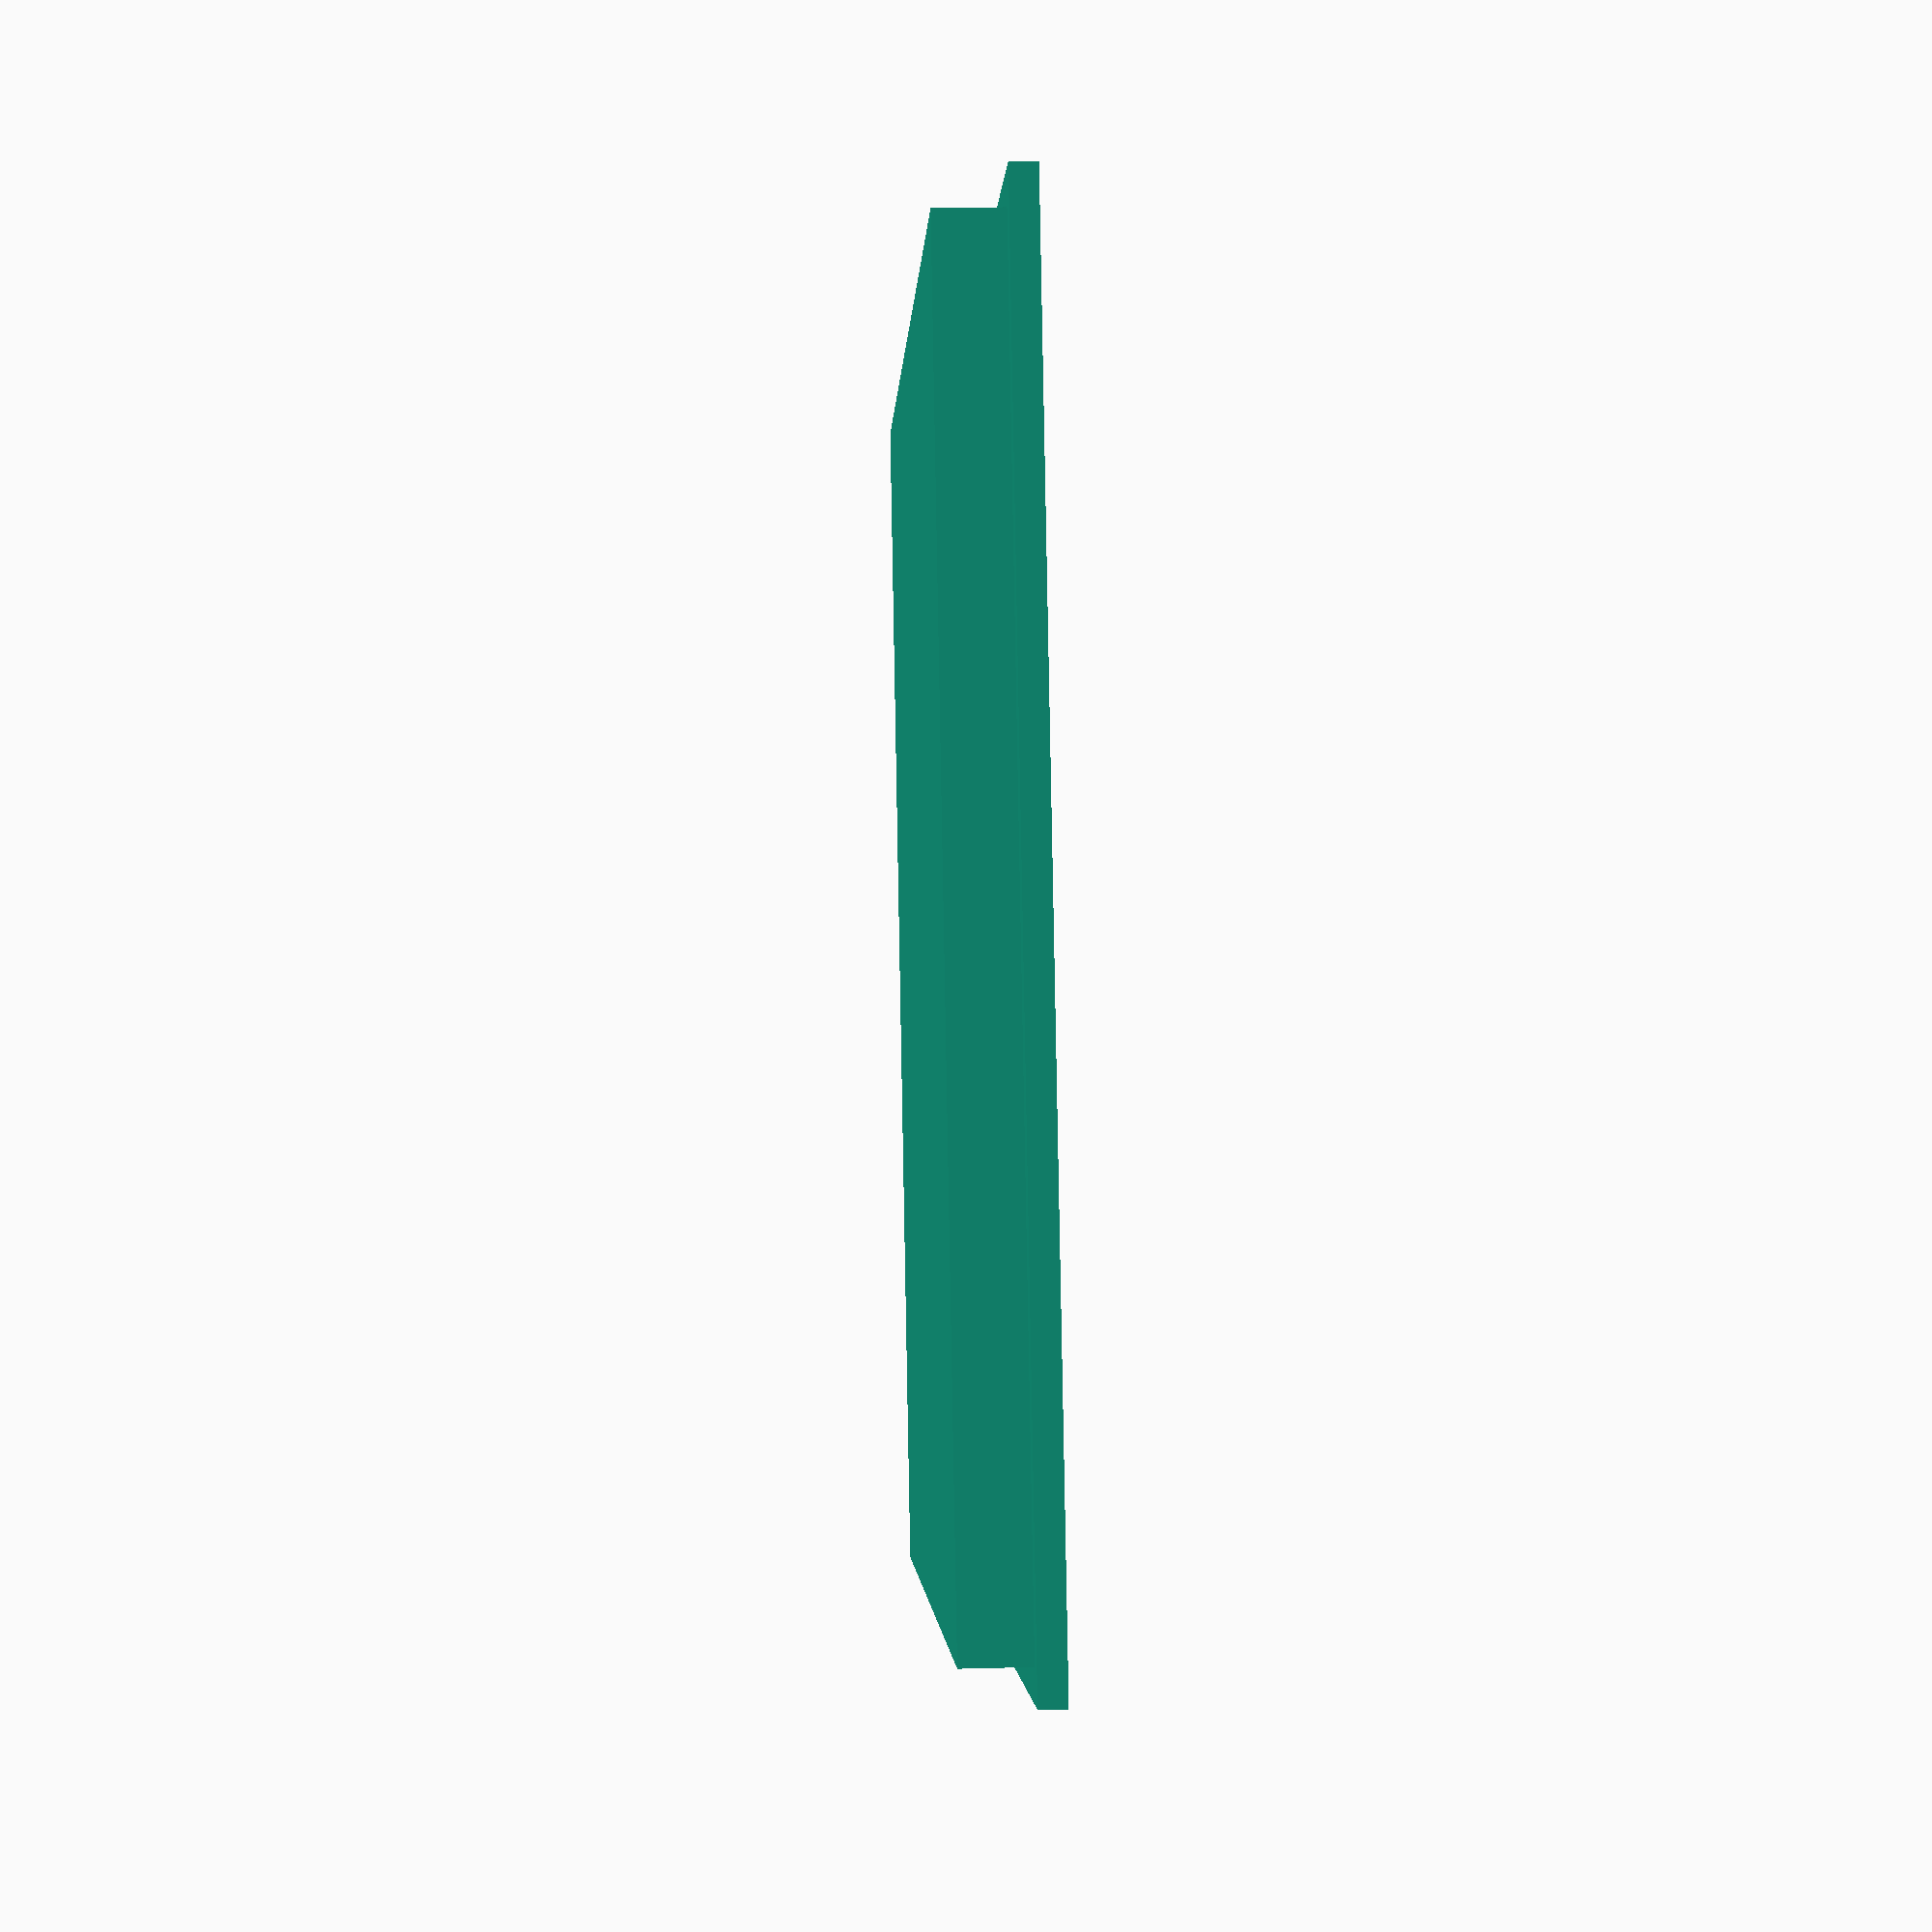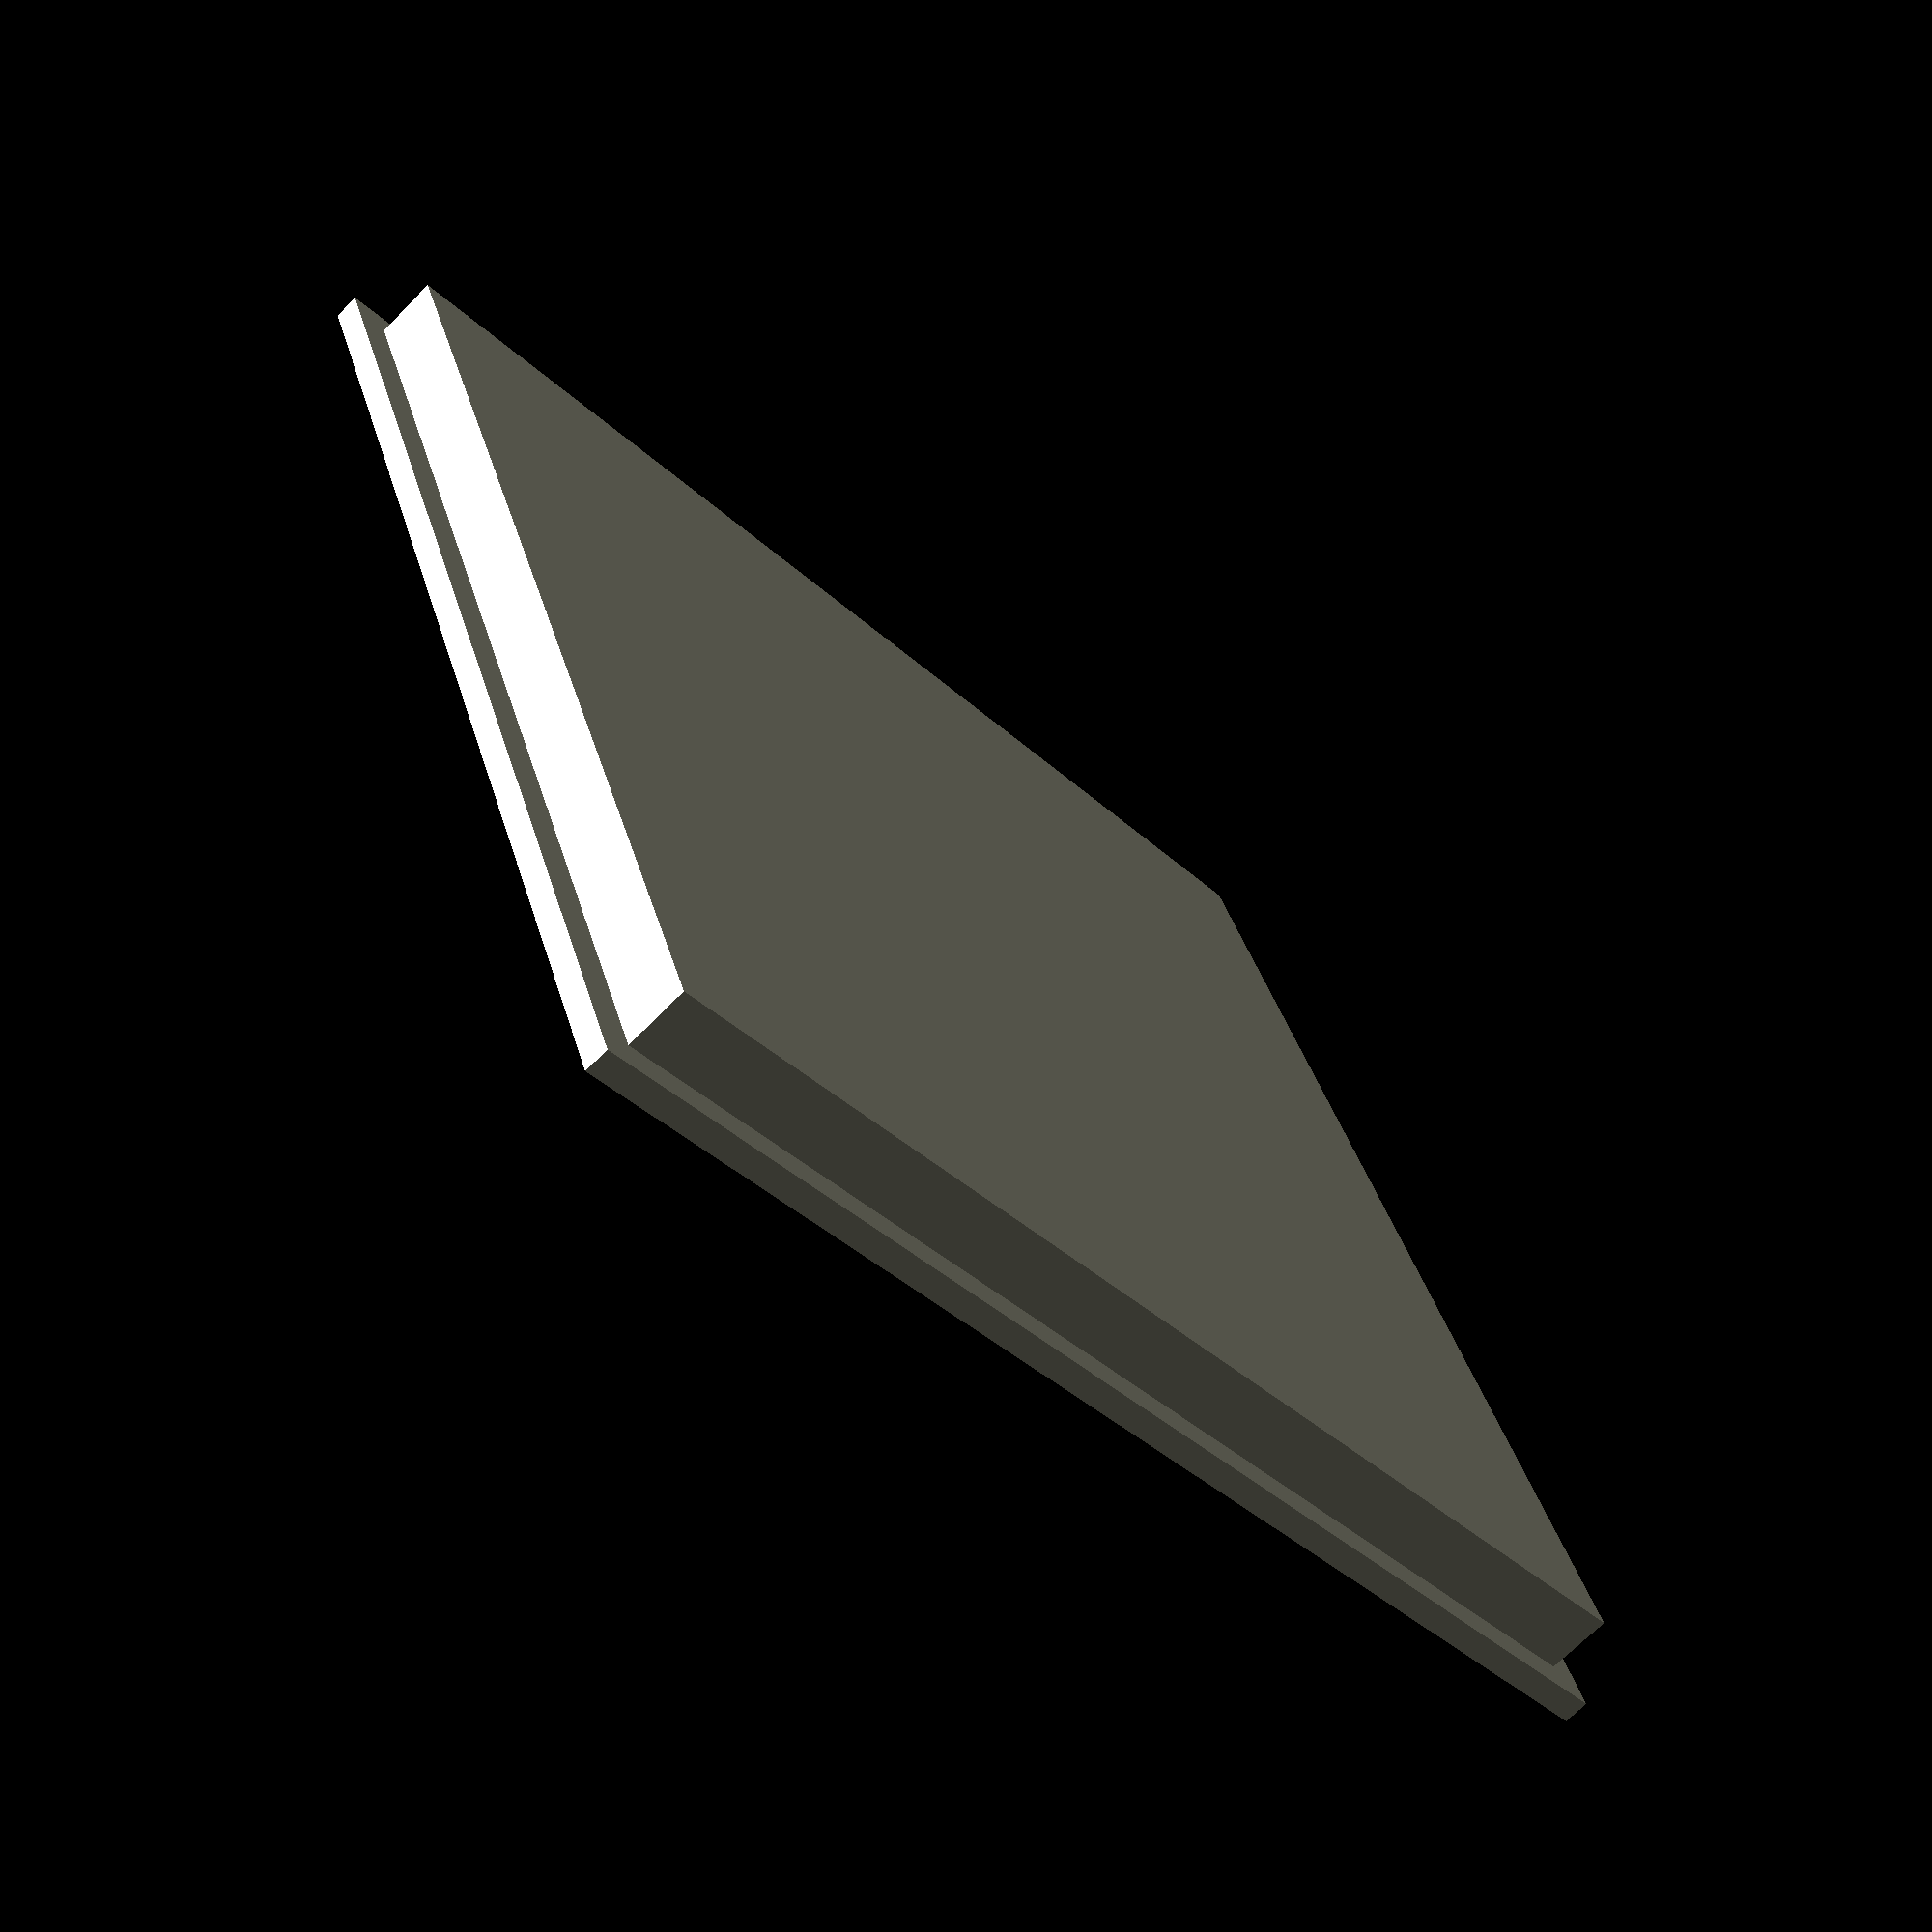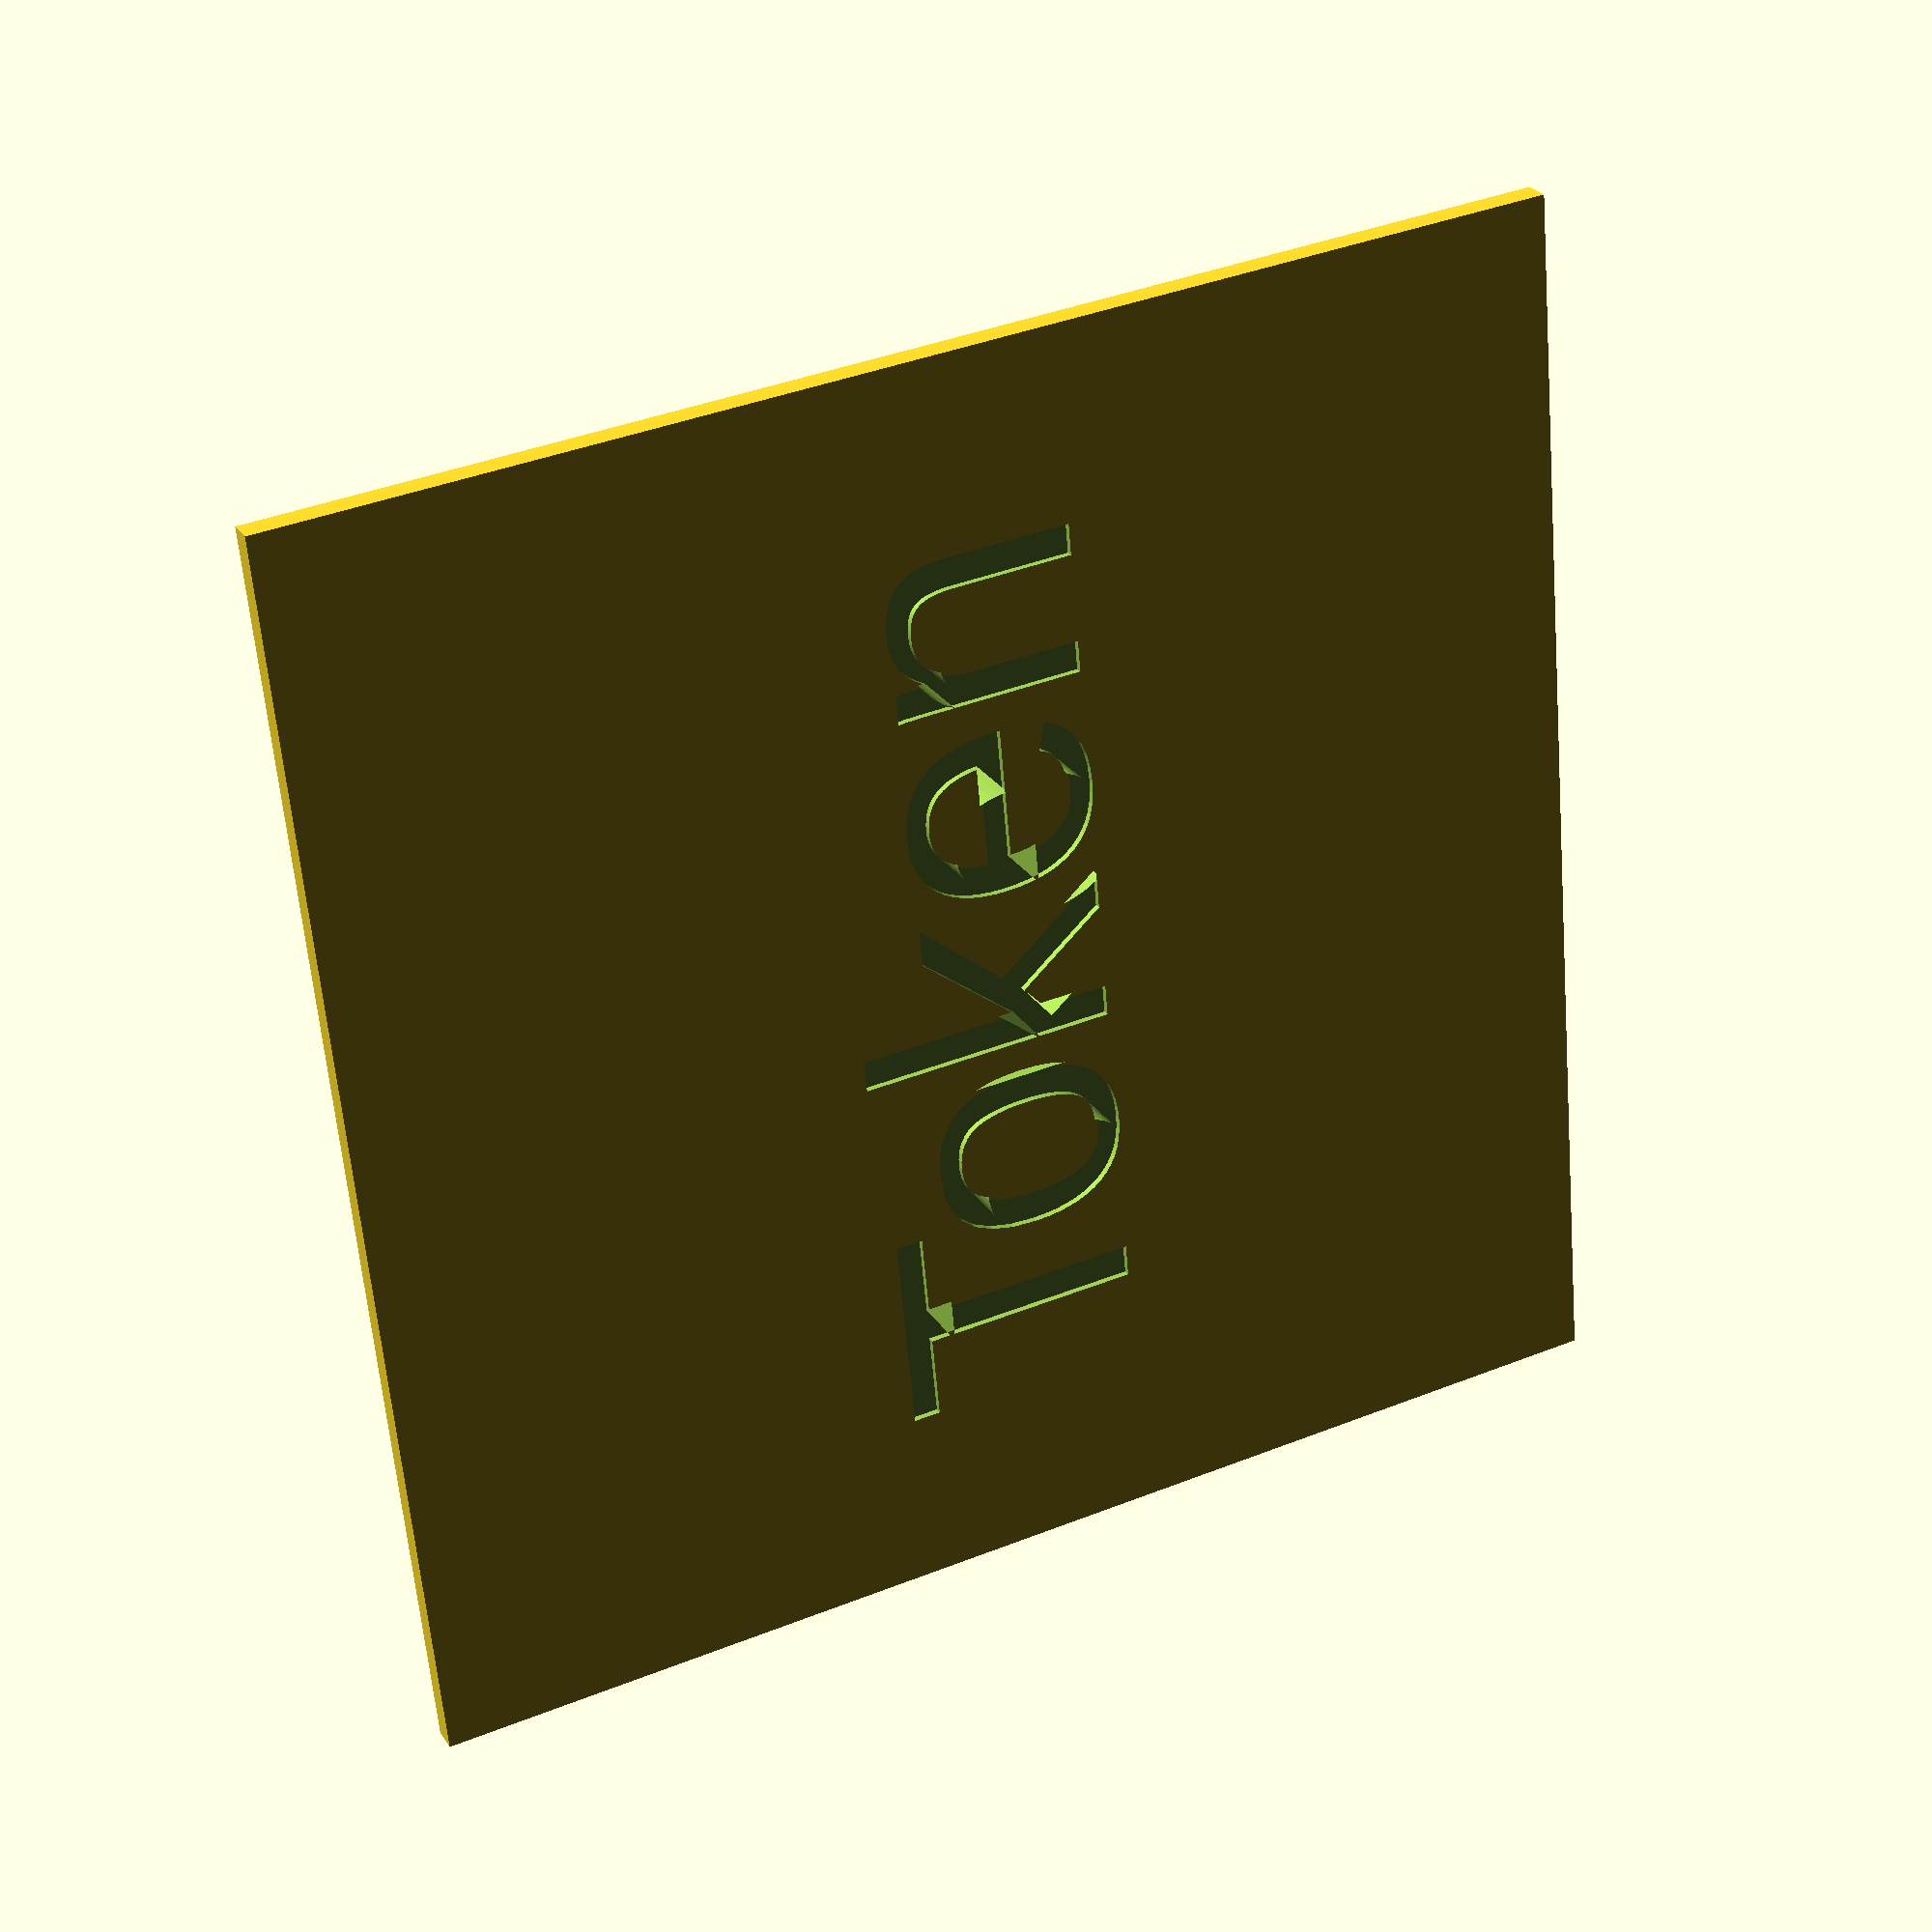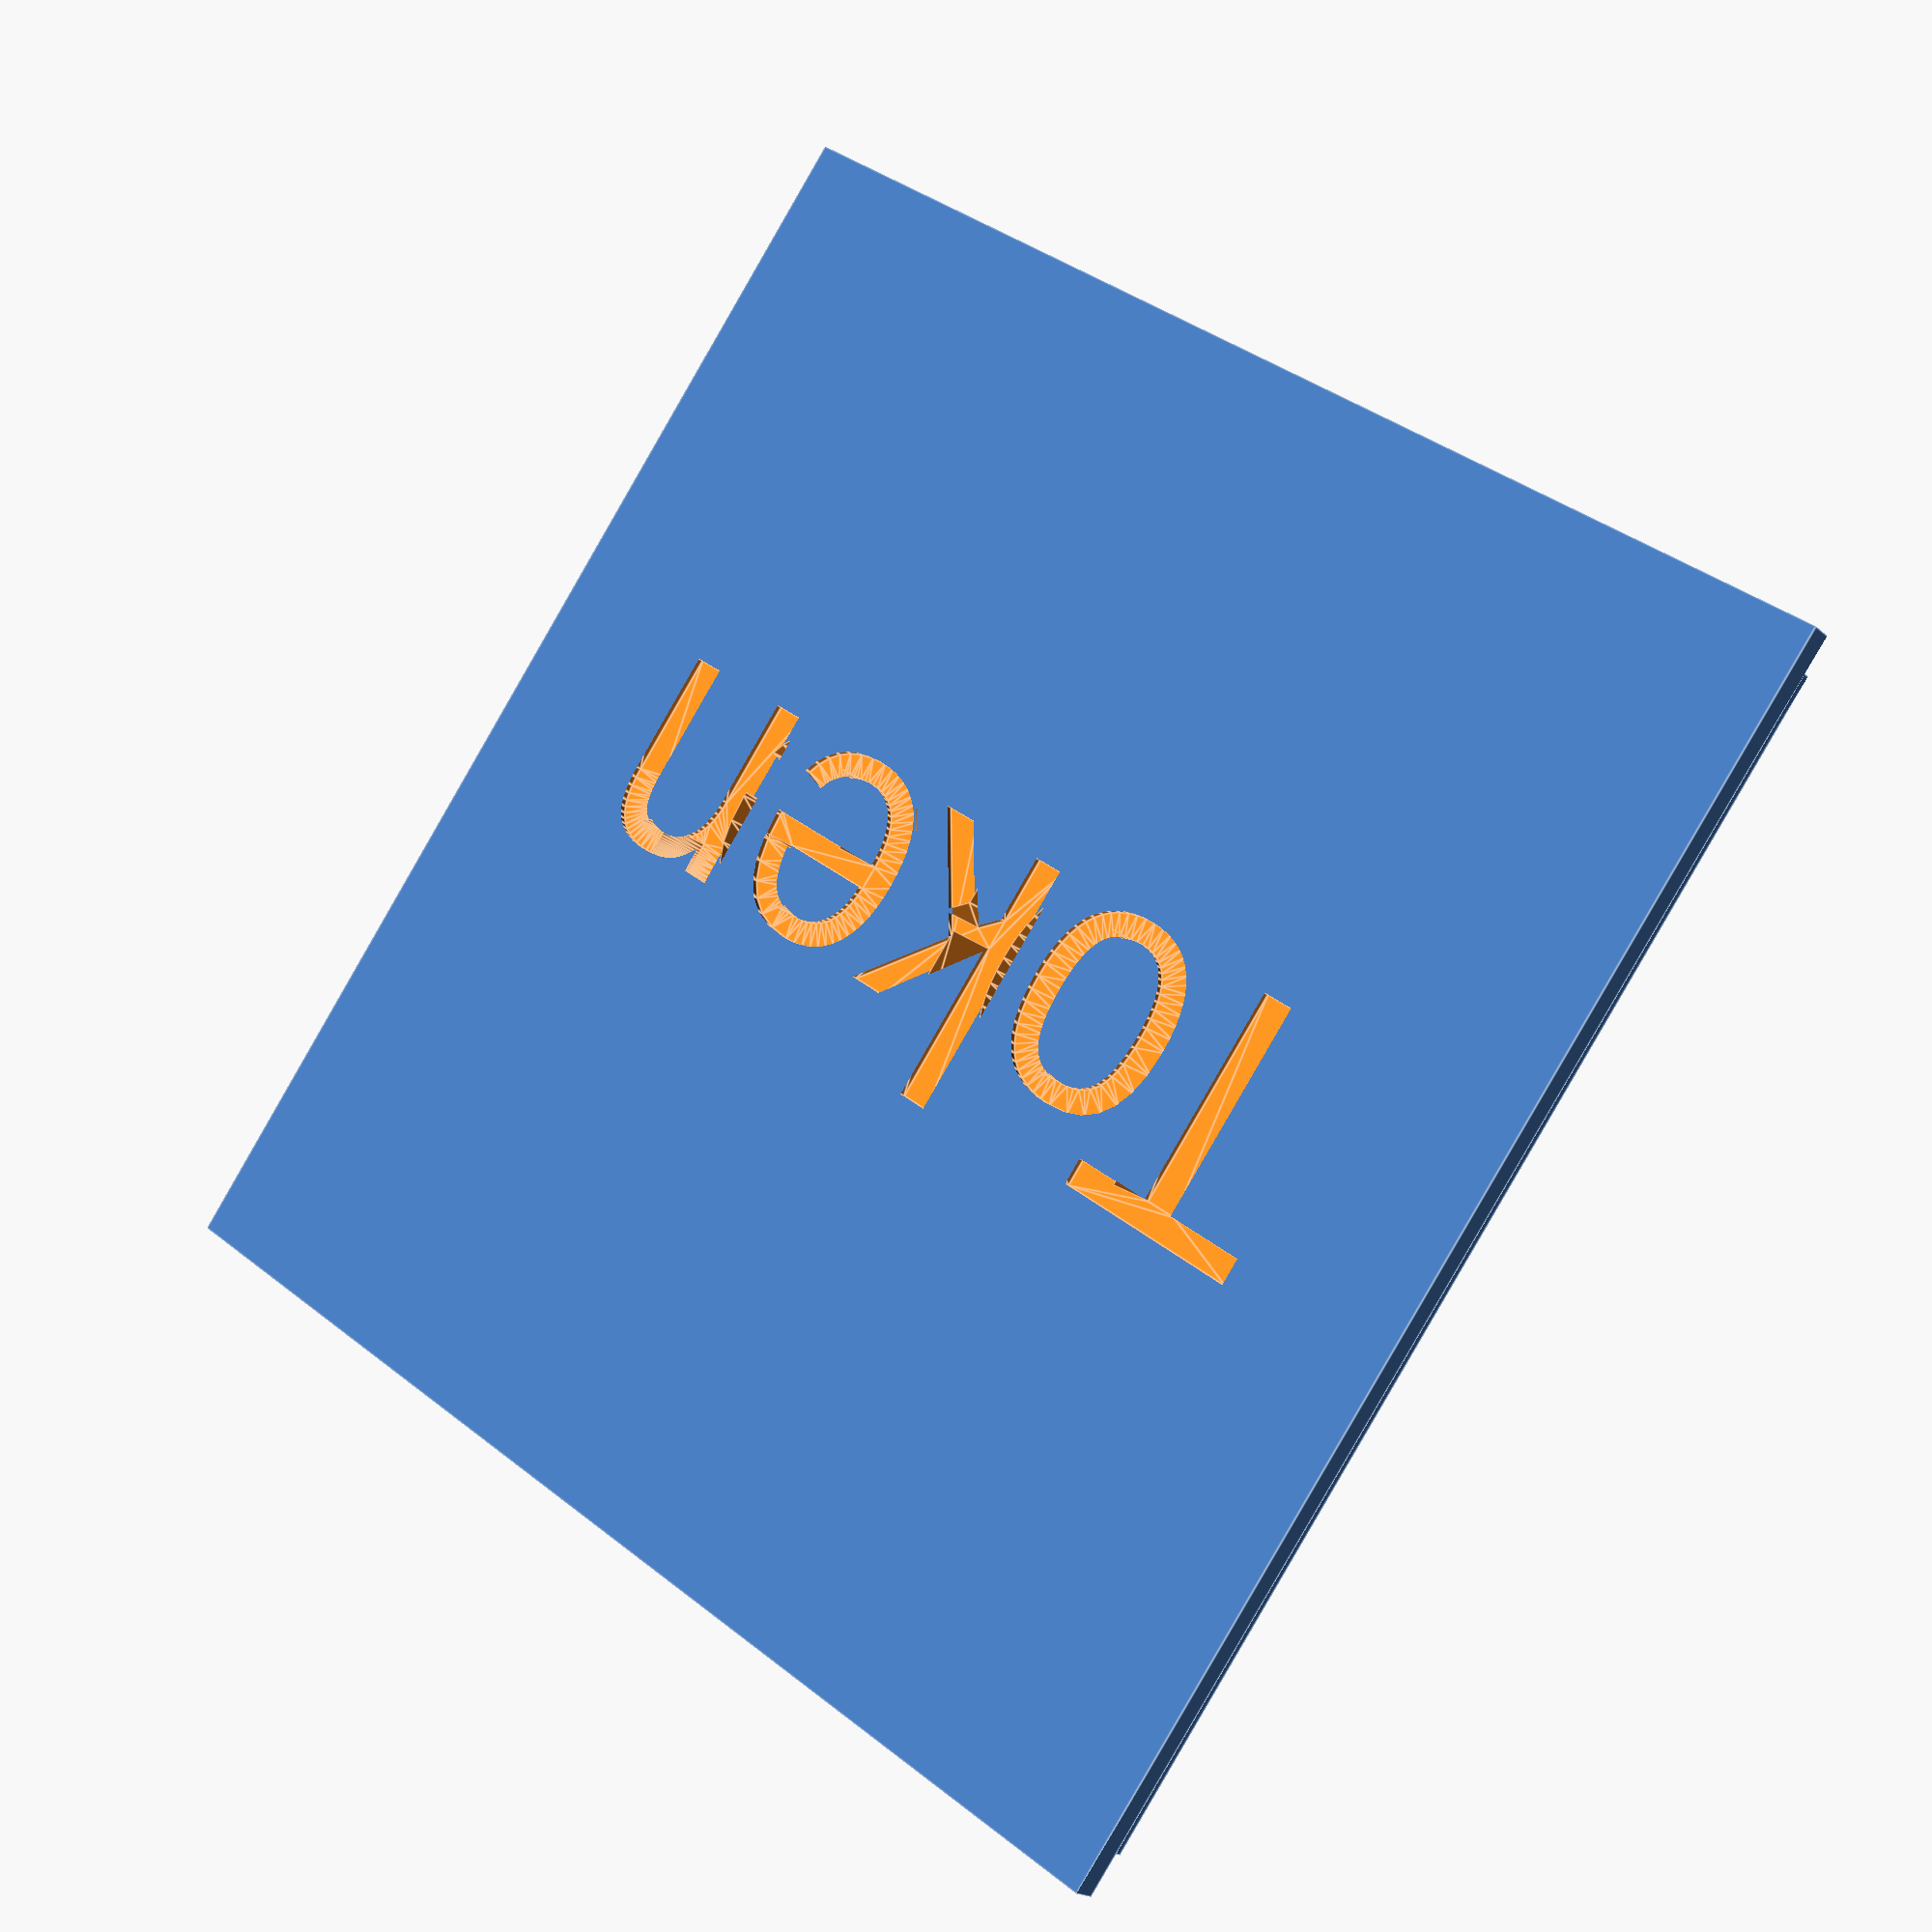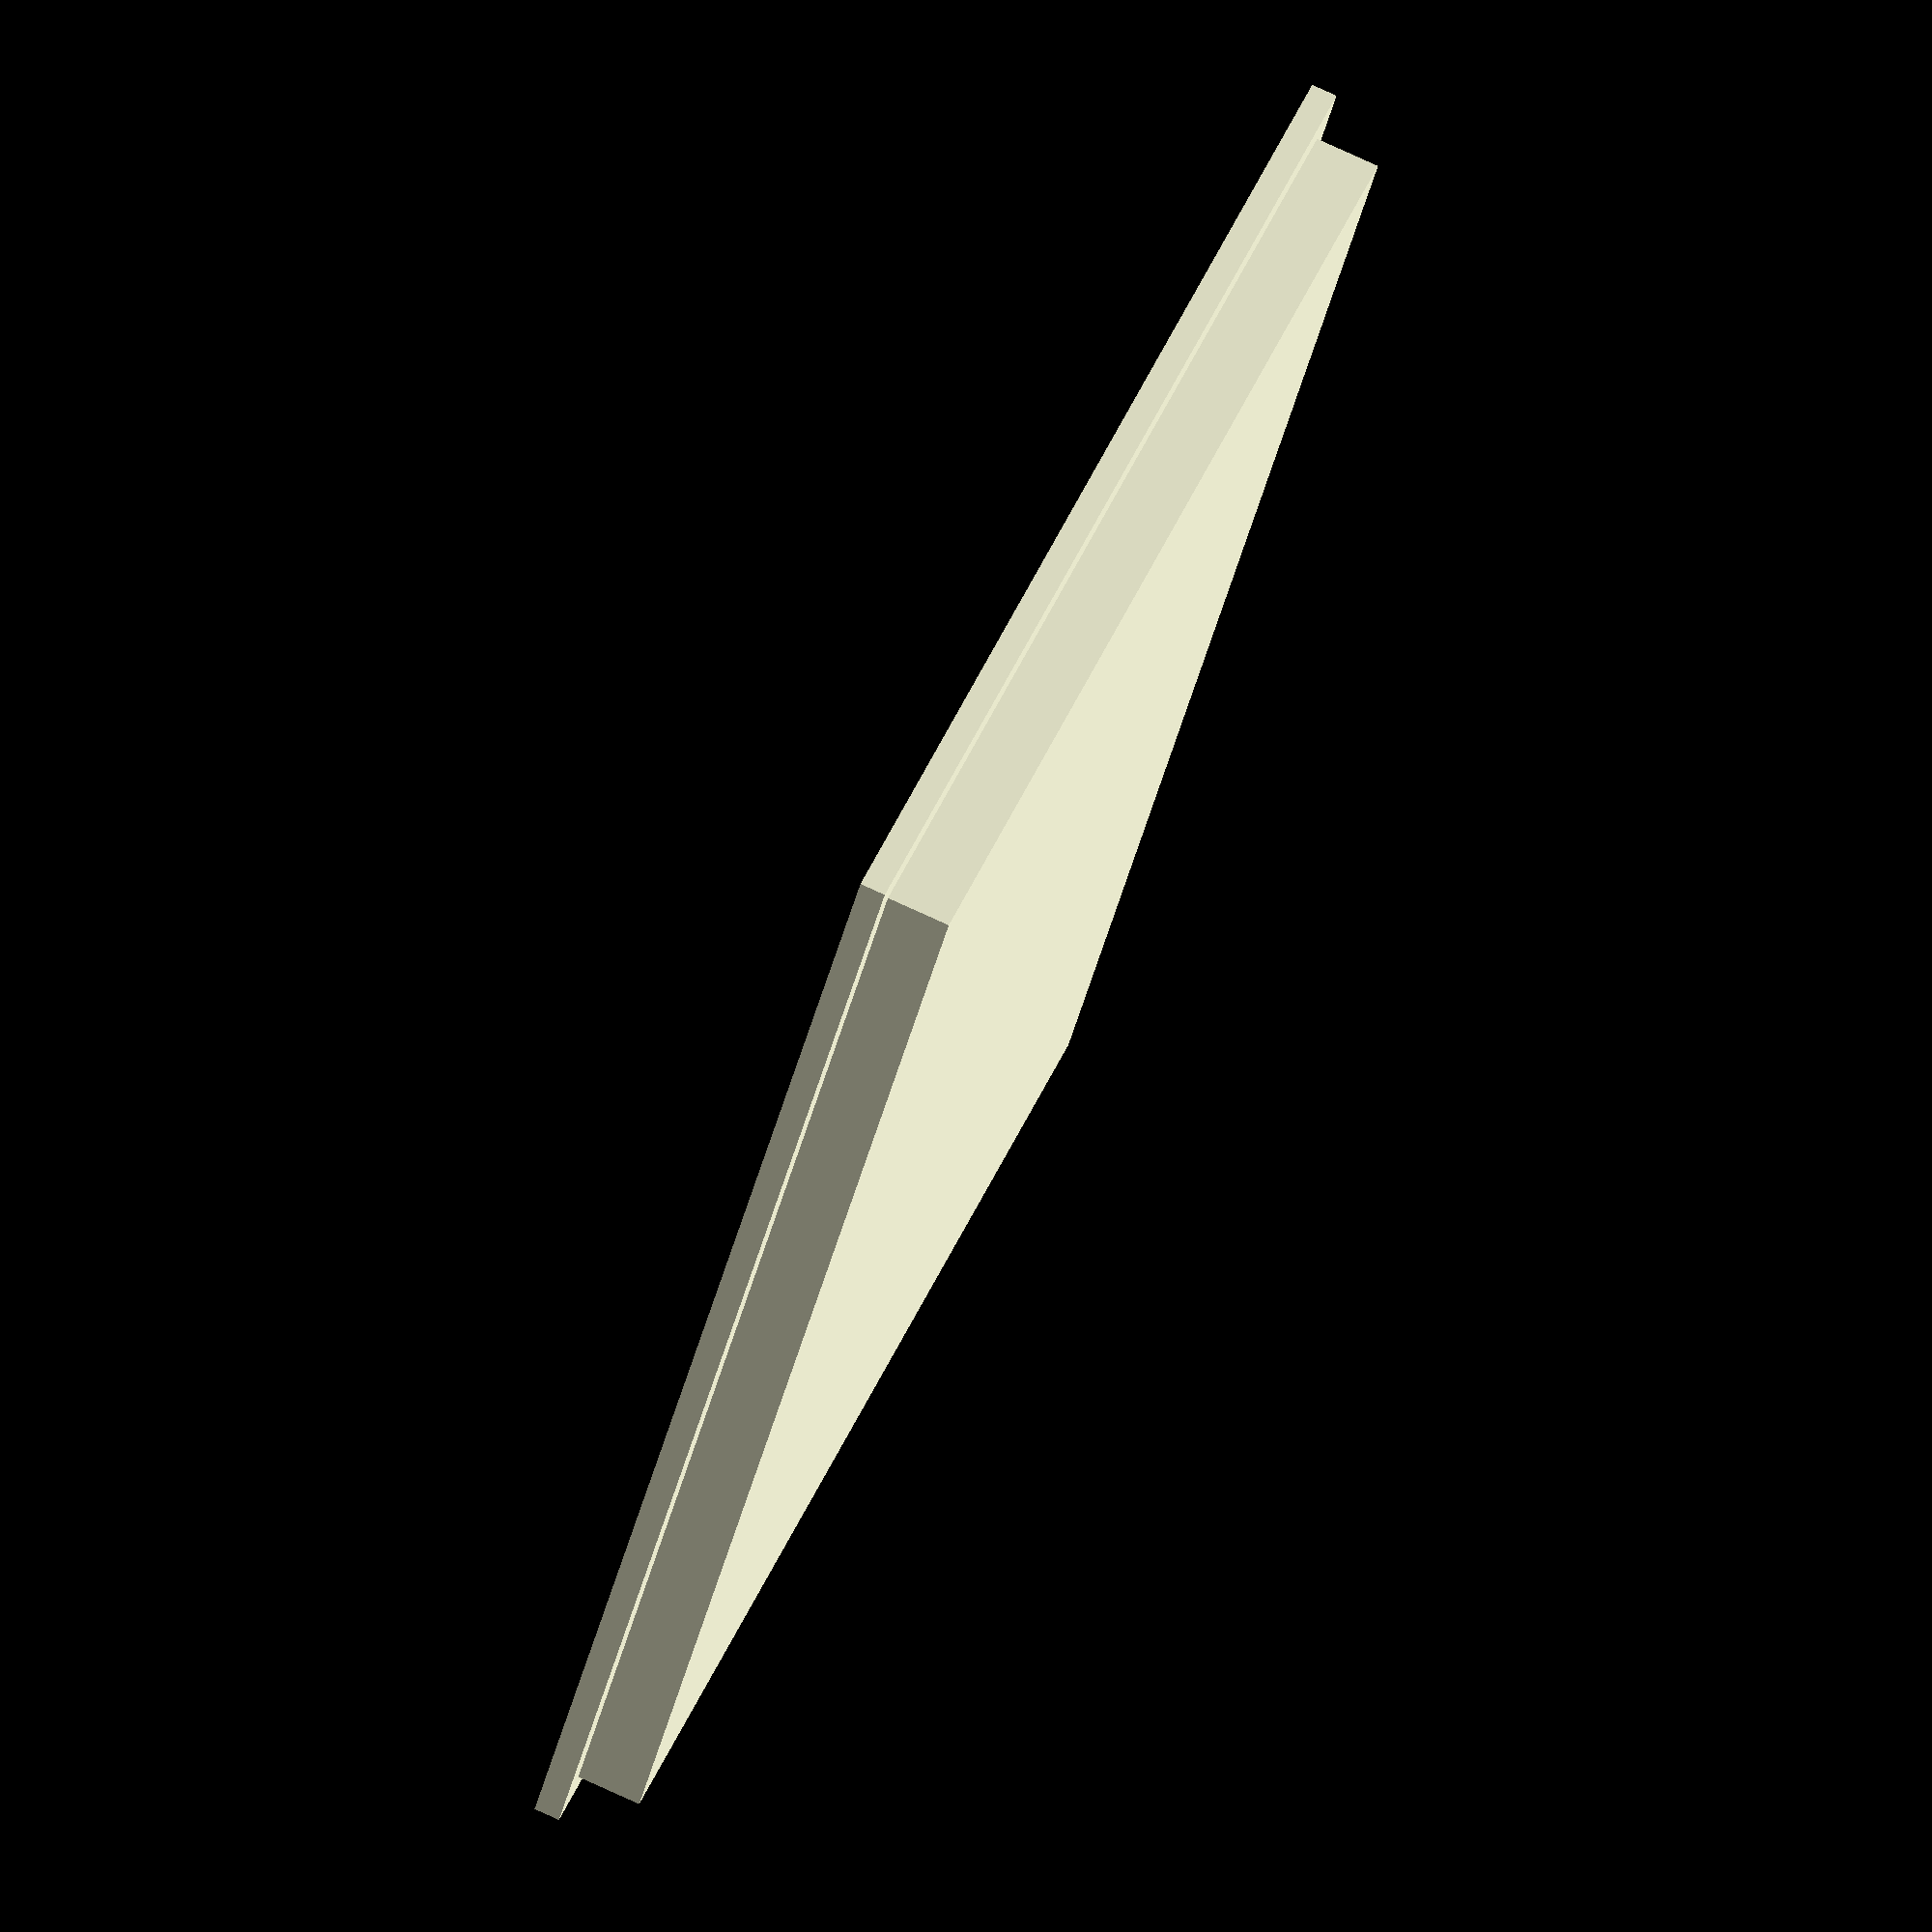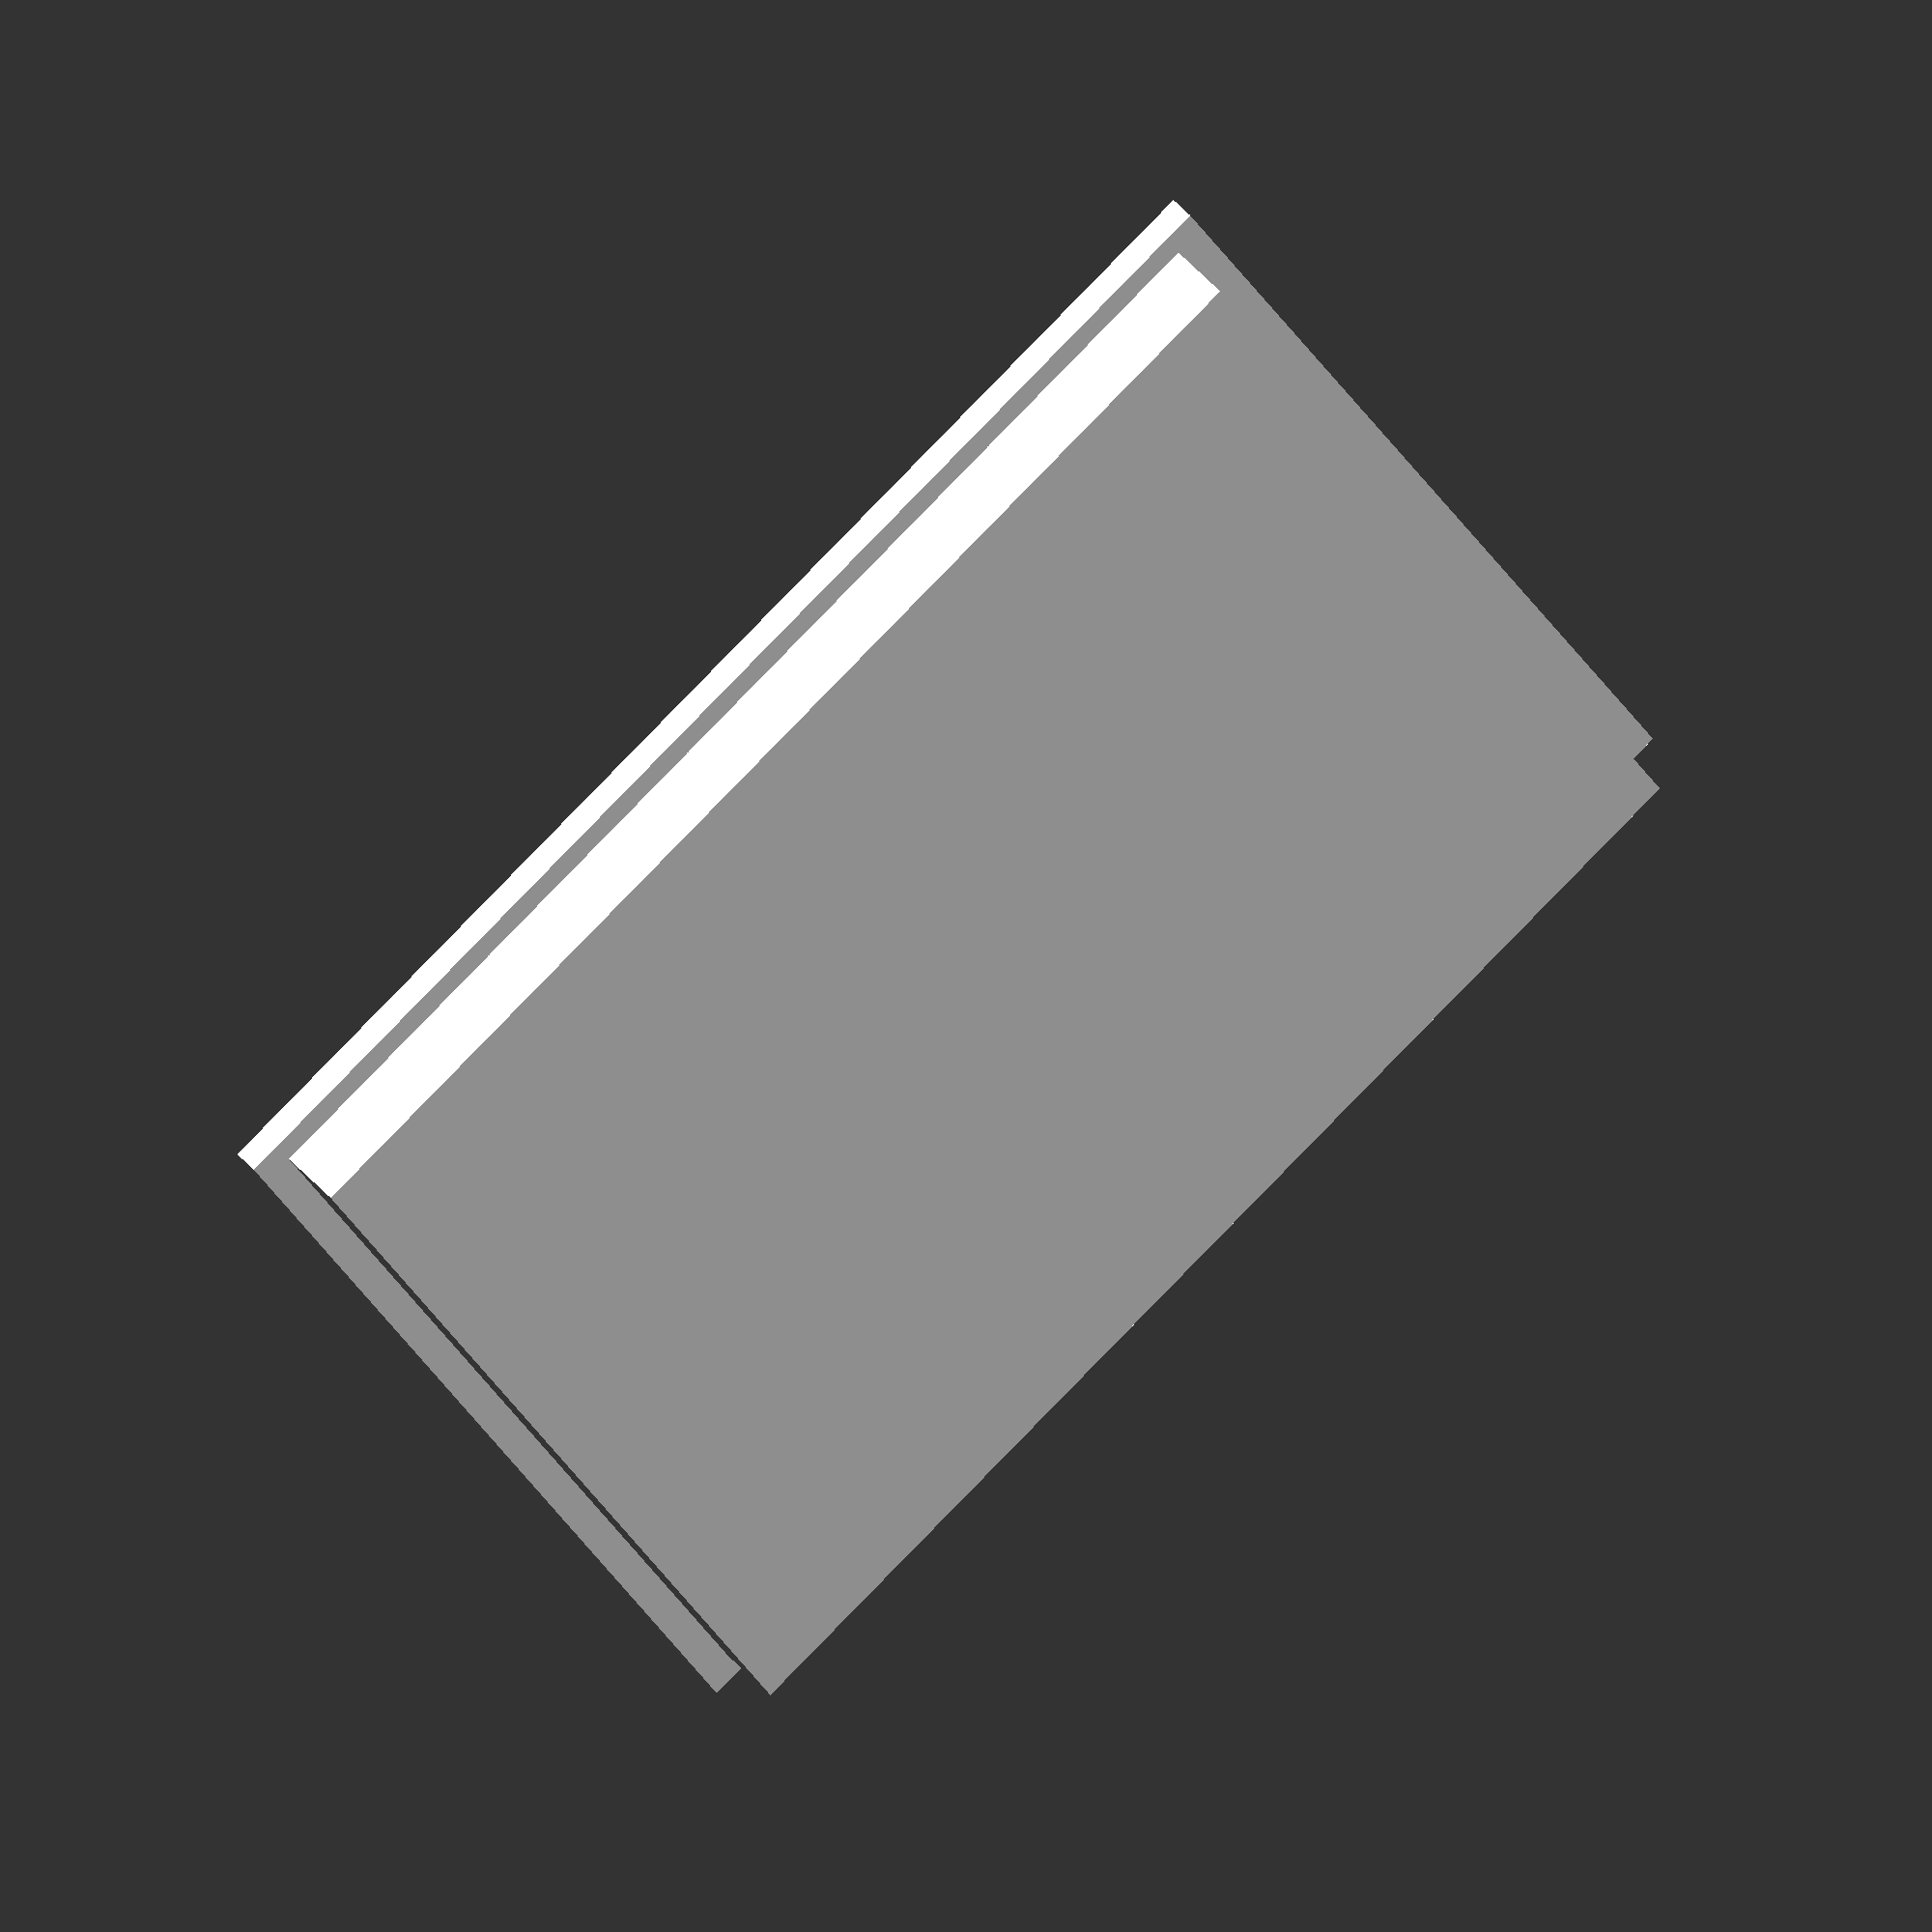
<openscad>
$fn=50;
H=2;
H2=5;
SIDE=100;
D=2;
D2=2.5;

difference() {
    union() {
        translate([0,0,H/2]) cube([SIDE,SIDE,H], center=true ); // Box 100x100x40
        translate([0,0,-H2/2]) cube([SIDE-2*D2,SIDE-2*D2,H2],center=true);
    }
    translate([0,0,4]) linear_extrude(height=5,center=true) text("Token", halign="center", valign="center", size=20);
//    translate([0,0,4]) linear_extrude(height=5,center=true) text("Marker", halign="center", valign="center", size=20);
}

</openscad>
<views>
elev=339.6 azim=23.0 roll=267.3 proj=p view=wireframe
elev=69.0 azim=20.7 roll=135.6 proj=p view=wireframe
elev=333.3 azim=264.7 roll=333.8 proj=p view=wireframe
elev=18.3 azim=216.0 roll=31.8 proj=p view=edges
elev=102.2 azim=144.2 roll=65.4 proj=o view=wireframe
elev=131.8 azim=206.3 roll=38.7 proj=o view=wireframe
</views>
